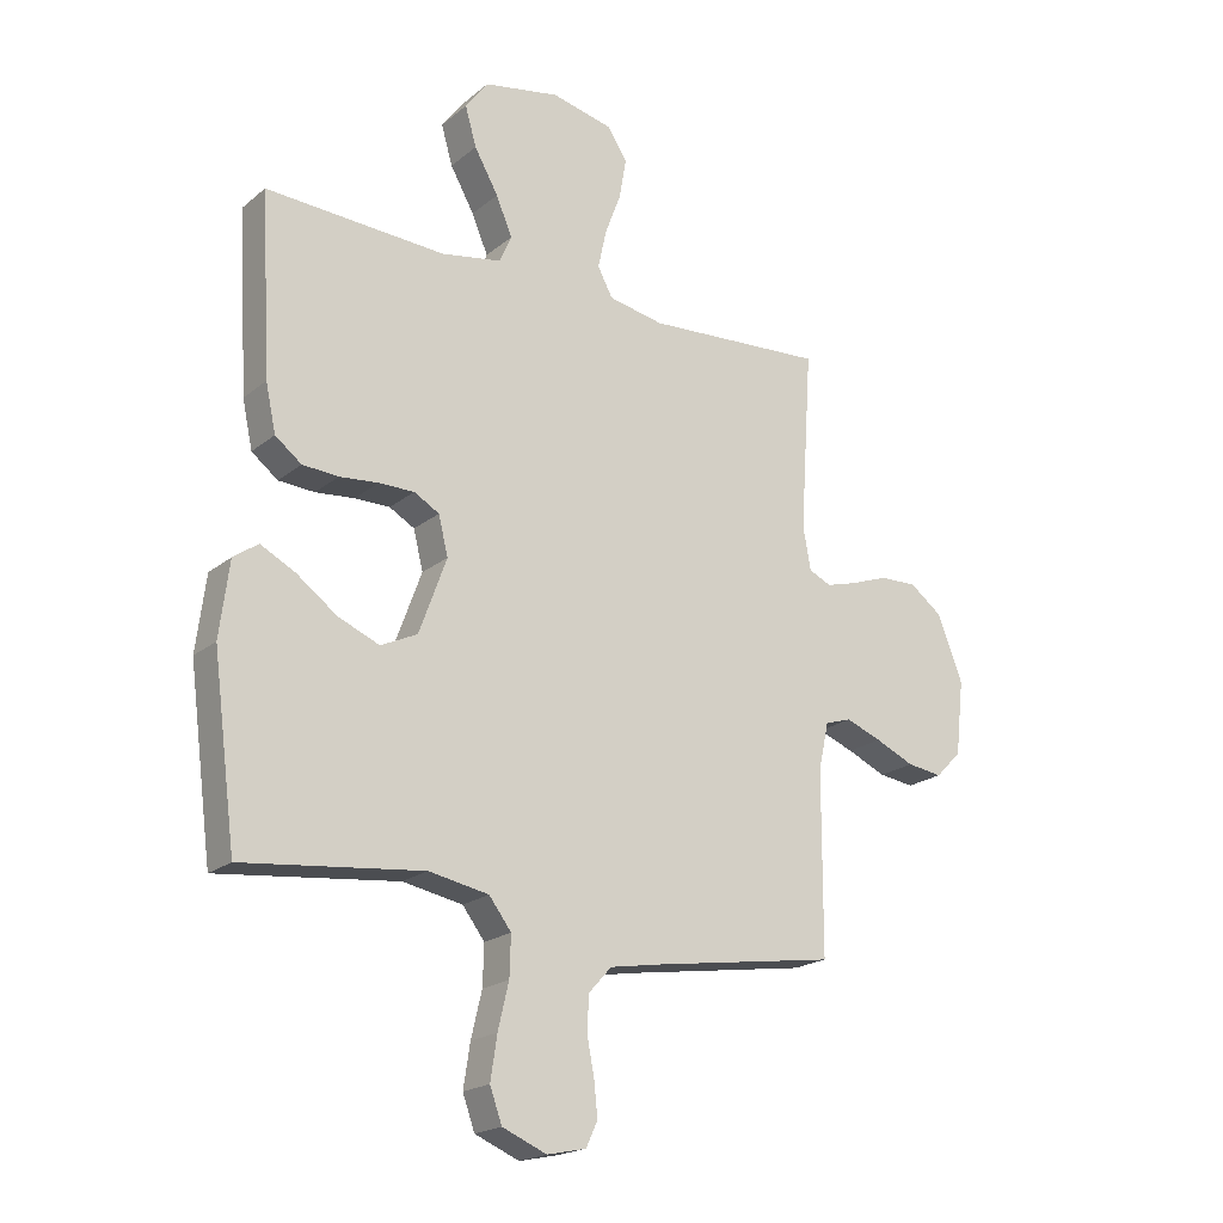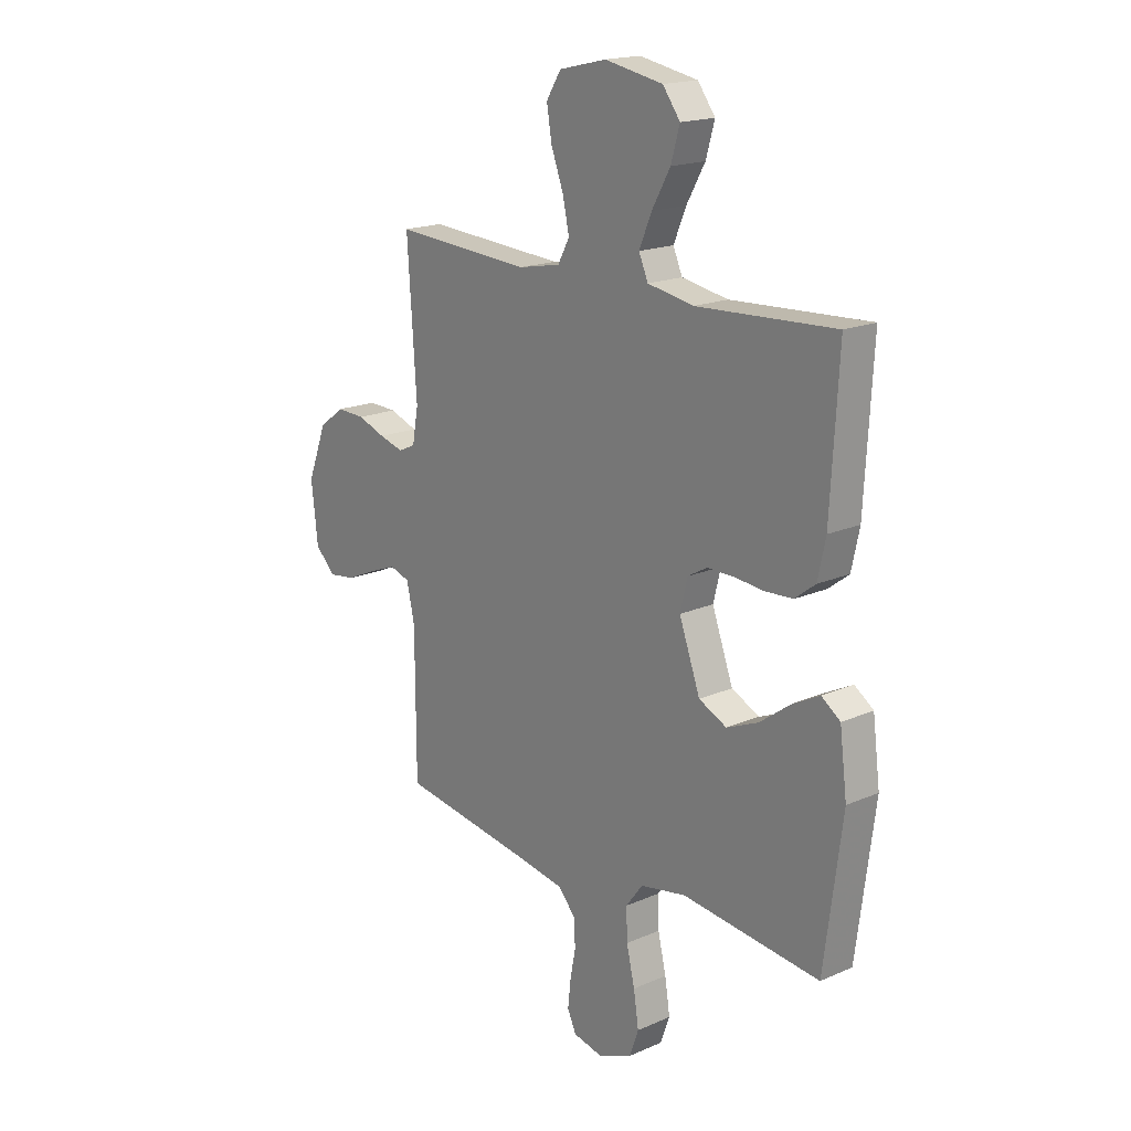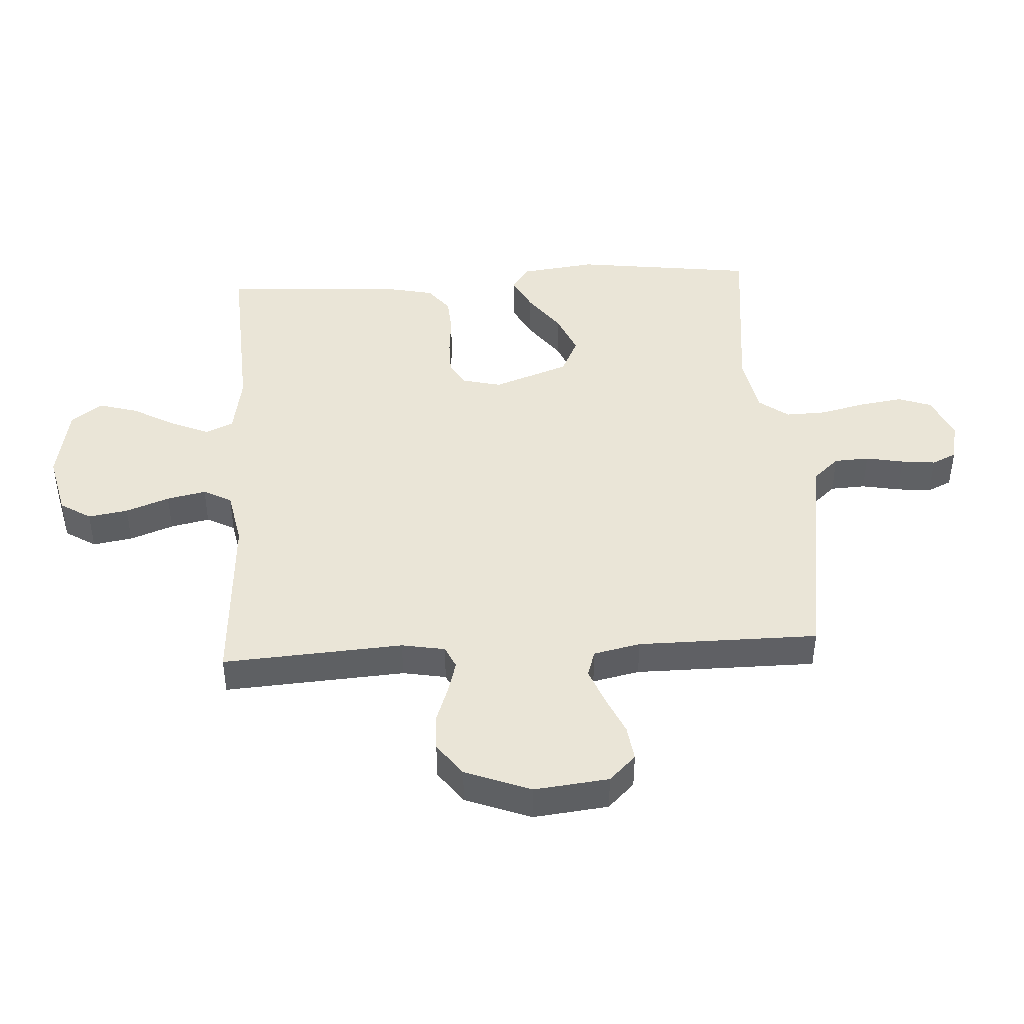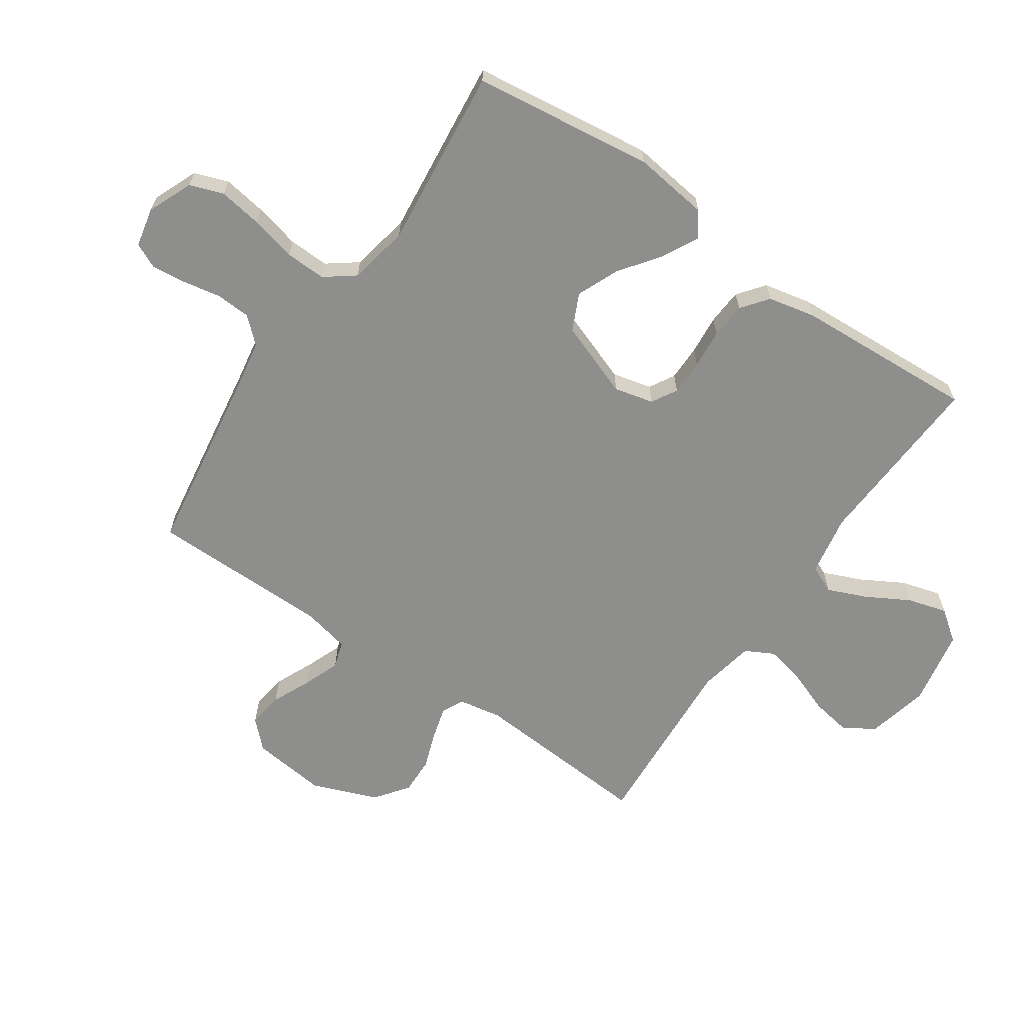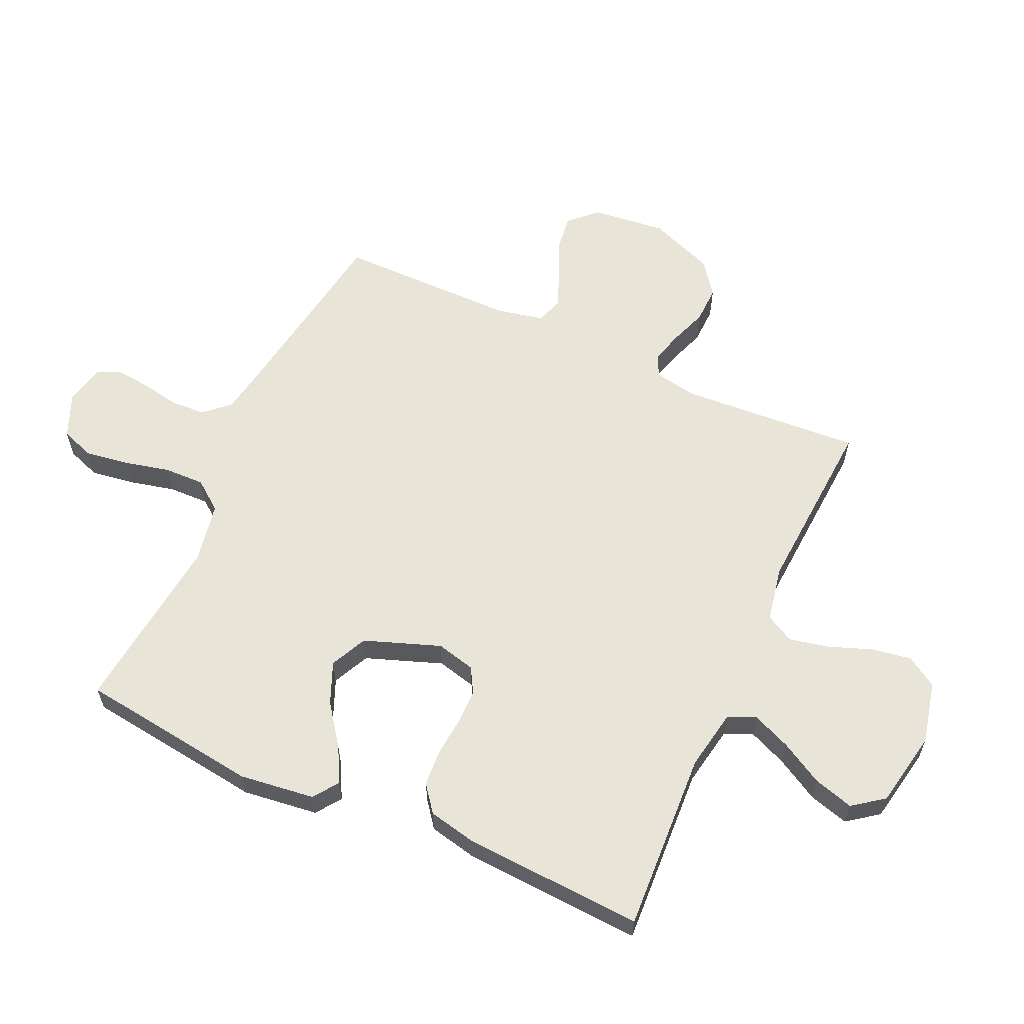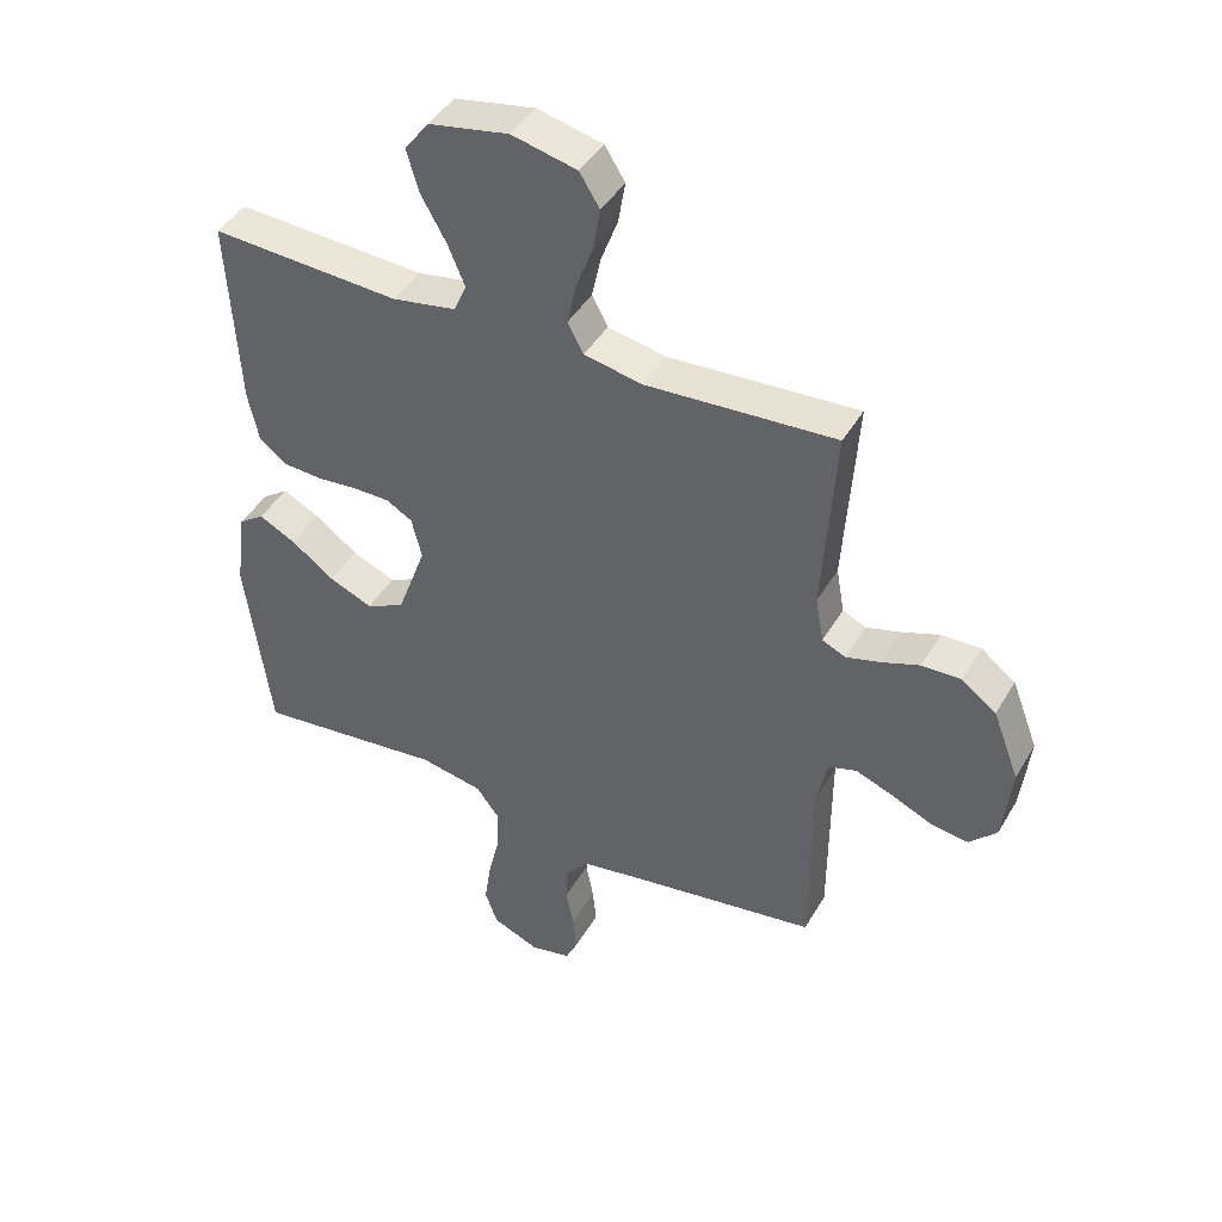
<metadata>
{"format":"obj","ext":"obj","renderer":"f3d","projection":"perspective","resolution":1024,"background":"white","views":[{"elev":-20.1,"azim":-34.8,"up":"+Z"},{"elev":18.0,"azim":-130.4,"up":"+Z"},{"elev":44.0,"azim":86.6,"up":"+Y"},{"elev":-64.9,"azim":-124.5,"up":"+Y"},{"elev":60.5,"azim":-65.5,"up":"+Y"},{"elev":43.4,"azim":28.4,"up":"+Z"}]}
</metadata>
<code>
v 0.5 0.07 -0.5
v 0.2 0.07 -0.546
v 0.107 0.07 -0.562
v 0.069 0.07 -0.604
v 0.066 0.07 -0.662
v 0.078 0.07 -0.725
v 0.084 0.07 -0.782
v 0.065 0.07 -0.823
v 0 0.07 -0.837
v -0.074 0.07 -0.806
v -0.094 0.07 -0.75
v -0.083 0.07 -0.678
v -0.065 0.07 -0.602
v -0.063 0.07 -0.535
v -0.1 0.07 -0.486
v -0.2 0.07 -0.467
v -0.5 0.07 -0.5
v -0.539 0.07 -0.2
v -0.523 0.07 -0.075
v -0.482 0.07 -0.046
v -0.424 0.07 -0.076
v -0.356 0.07 -0.126
v -0.287 0.07 -0.155
v -0.226 0.07 -0.126
v -0.18 0.07 0
v -0.196 0.07 0.065
v -0.238 0.07 0.089
v -0.297 0.07 0.089
v -0.362 0.07 0.083
v -0.422 0.07 0.087
v -0.466 0.07 0.121
v -0.483 0.07 0.2
v -0.5 0.07 0.5
v -0.2 0.07 0.484
v -0.099 0.07 0.502
v -0.079 0.07 0.548
v -0.106 0.07 0.612
v -0.146 0.07 0.683
v -0.165 0.07 0.749
v -0.127 0.07 0.8
v 0 0.07 0.824
v 0.103 0.07 0.8
v 0.135 0.07 0.749
v 0.124 0.07 0.683
v 0.097 0.07 0.611
v 0.083 0.07 0.546
v 0.108 0.07 0.499
v 0.2 0.07 0.481
v 0.5 0.07 0.5
v 0.48 0.07 0.2
v 0.493 0.07 0.128
v 0.53 0.07 0.111
v 0.583 0.07 0.126
v 0.644 0.07 0.148
v 0.706 0.07 0.15
v 0.761 0.07 0.109
v 0.803 0.07 0
v 0.789 0.07 -0.124
v 0.746 0.07 -0.168
v 0.687 0.07 -0.16
v 0.622 0.07 -0.131
v 0.562 0.07 -0.108
v 0.518 0.07 -0.122
v 0.501 0.07 -0.2
v 0.5 0 -0.5
v 0.2 0 -0.546
v 0.107 0 -0.562
v 0.069 0 -0.604
v 0.066 0 -0.662
v 0.078 0 -0.725
v 0.084 0 -0.782
v 0.065 0 -0.823
v 0 0 -0.837
v -0.074 0 -0.806
v -0.094 0 -0.75
v -0.083 0 -0.678
v -0.065 0 -0.602
v -0.063 0 -0.535
v -0.1 0 -0.486
v -0.2 0 -0.467
v -0.5 0 -0.5
v -0.539 0 -0.2
v -0.523 0 -0.075
v -0.482 0 -0.046
v -0.424 0 -0.076
v -0.356 0 -0.126
v -0.287 0 -0.155
v -0.226 0 -0.126
v -0.18 0 0
v -0.196 0 0.065
v -0.238 0 0.089
v -0.297 0 0.089
v -0.362 0 0.083
v -0.422 0 0.087
v -0.466 0 0.121
v -0.483 0 0.2
v -0.5 0 0.5
v -0.2 0 0.484
v -0.099 0 0.502
v -0.079 0 0.548
v -0.106 0 0.612
v -0.146 0 0.683
v -0.165 0 0.749
v -0.127 0 0.8
v 0 0 0.824
v 0.103 0 0.8
v 0.135 0 0.749
v 0.124 0 0.683
v 0.097 0 0.611
v 0.083 0 0.546
v 0.108 0 0.499
v 0.2 0 0.481
v 0.5 0 0.5
v 0.48 0 0.2
v 0.493 0 0.128
v 0.53 0 0.111
v 0.583 0 0.126
v 0.644 0 0.148
v 0.706 0 0.15
v 0.761 0 0.109
v 0.803 0 0
v 0.789 0 -0.124
v 0.746 0 -0.168
v 0.687 0 -0.16
v 0.622 0 -0.131
v 0.562 0 -0.108
v 0.518 0 -0.122
v 0.501 0 -0.2
f 59 60 61
f 58 59 61
f 57 58 61
f 56 57 61
f 55 56 61
f 54 55 61
f 53 54 61
f 52 53 61 62
f 51 52 62 63
f 48 49 50
f 51 63 64
f 50 51 64
f 48 50 64
f 47 48 64
f 43 44 45
f 42 43 45
f 41 42 45
f 40 41 45
f 39 40 45
f 38 39 45
f 37 38 45
f 36 37 45 46
f 35 36 46 47
f 32 33 34
f 31 32 34
f 30 31 34
f 29 30 34
f 28 29 34
f 34 35 47
f 28 34 47
f 27 28 47
f 20 21 22
f 19 20 22
f 18 19 22
f 17 18 22
f 16 17 22
f 15 16 22 23
f 14 15 23 24
f 11 12 13
f 10 11 13
f 9 10 13
f 8 9 13
f 7 8 13
f 6 7 13
f 5 6 13
f 4 5 13 14
f 14 24 25
f 4 14 25
f 3 4 25
f 64 1 2
f 26 27 47 64
f 25 26 64
f 3 25 64
f 2 3 64
f 125 124 123
f 125 123 122
f 125 122 121
f 125 121 120
f 125 120 119
f 125 119 118
f 125 118 117
f 126 125 117 116
f 127 126 116 115
f 114 113 112
f 128 127 115
f 128 115 114
f 128 114 112
f 128 112 111
f 109 108 107
f 109 107 106
f 109 106 105
f 109 105 104
f 109 104 103
f 109 103 102
f 109 102 101
f 110 109 101 100
f 111 110 100 99
f 98 97 96
f 98 96 95
f 98 95 94
f 98 94 93
f 98 93 92
f 111 99 98
f 111 98 92
f 111 92 91
f 86 85 84
f 86 84 83
f 86 83 82
f 86 82 81
f 86 81 80
f 87 86 80 79
f 88 87 79 78
f 77 76 75
f 77 75 74
f 77 74 73
f 77 73 72
f 77 72 71
f 77 71 70
f 77 70 69
f 78 77 69 68
f 89 88 78
f 89 78 68
f 89 68 67
f 66 65 128
f 128 111 91 90
f 128 90 89
f 128 89 67
f 128 67 66
f 1 65 66 2
f 2 66 67 3
f 3 67 68 4
f 4 68 69 5
f 5 69 70 6
f 6 70 71 7
f 7 71 72 8
f 8 72 73 9
f 9 73 74 10
f 10 74 75 11
f 11 75 76 12
f 12 76 77 13
f 13 77 78 14
f 14 78 79 15
f 15 79 80 16
f 16 80 81 17
f 17 81 82 18
f 18 82 83 19
f 19 83 84 20
f 20 84 85 21
f 21 85 86 22
f 22 86 87 23
f 23 87 88 24
f 24 88 89 25
f 25 89 90 26
f 26 90 91 27
f 27 91 92 28
f 28 92 93 29
f 29 93 94 30
f 30 94 95 31
f 31 95 96 32
f 32 96 97 33
f 33 97 98 34
f 34 98 99 35
f 35 99 100 36
f 36 100 101 37
f 37 101 102 38
f 38 102 103 39
f 39 103 104 40
f 40 104 105 41
f 41 105 106 42
f 42 106 107 43
f 43 107 108 44
f 44 108 109 45
f 45 109 110 46
f 46 110 111 47
f 47 111 112 48
f 48 112 113 49
f 49 113 114 50
f 50 114 115 51
f 51 115 116 52
f 52 116 117 53
f 53 117 118 54
f 54 118 119 55
f 55 119 120 56
f 56 120 121 57
f 57 121 122 58
f 58 122 123 59
f 59 123 124 60
f 60 124 125 61
f 61 125 126 62
f 62 126 127 63
f 63 127 128 64
f 64 128 65 1

</code>
